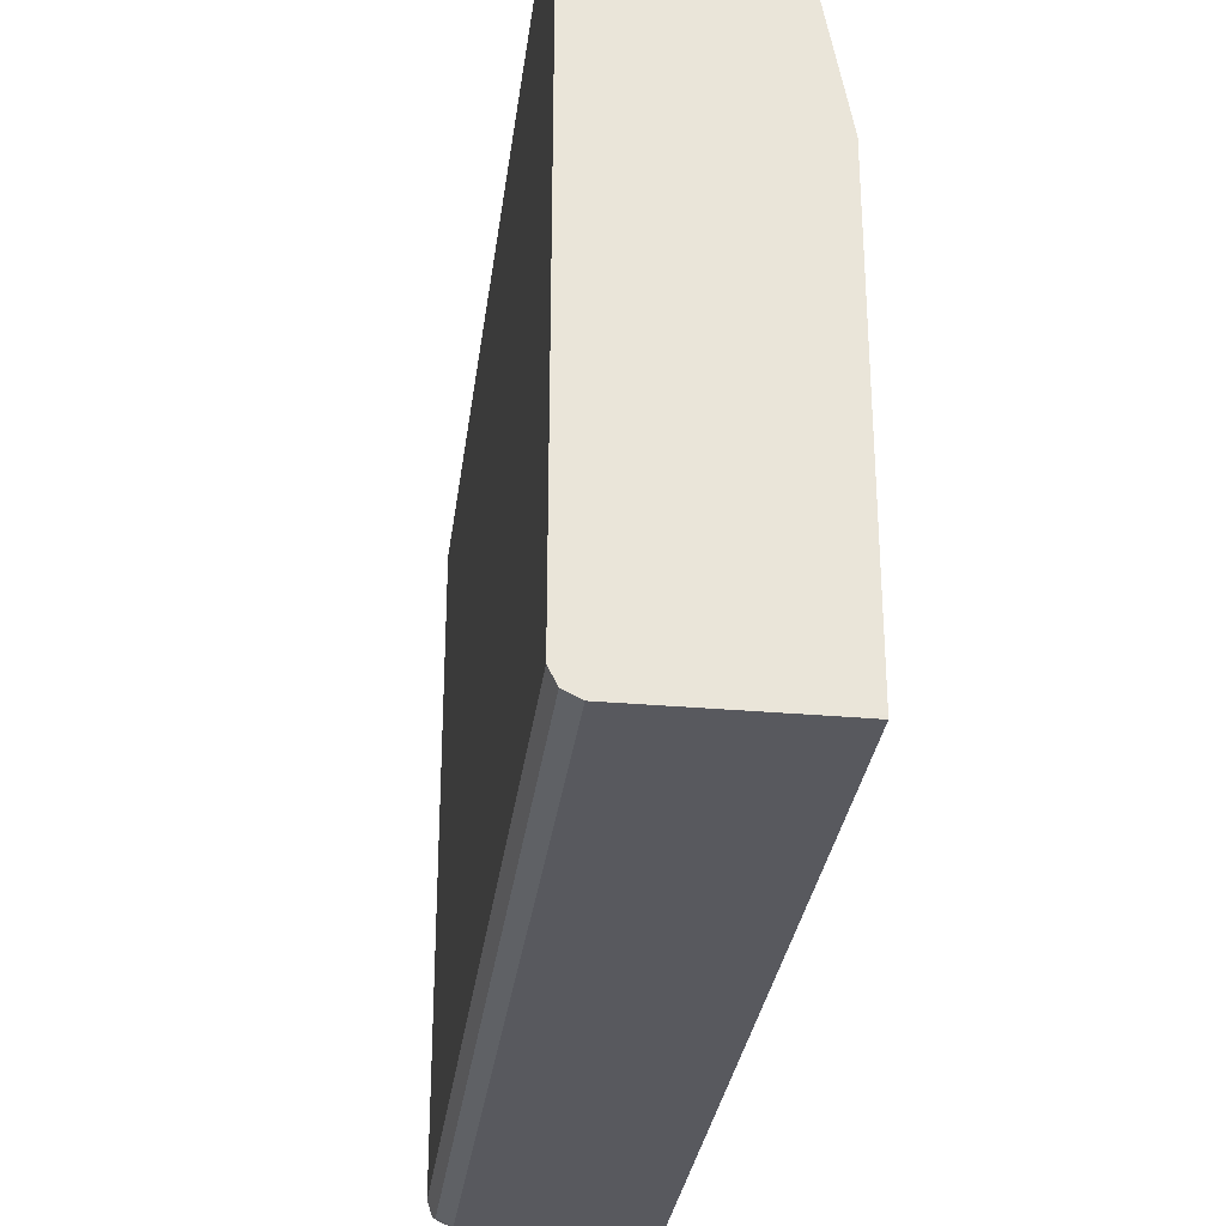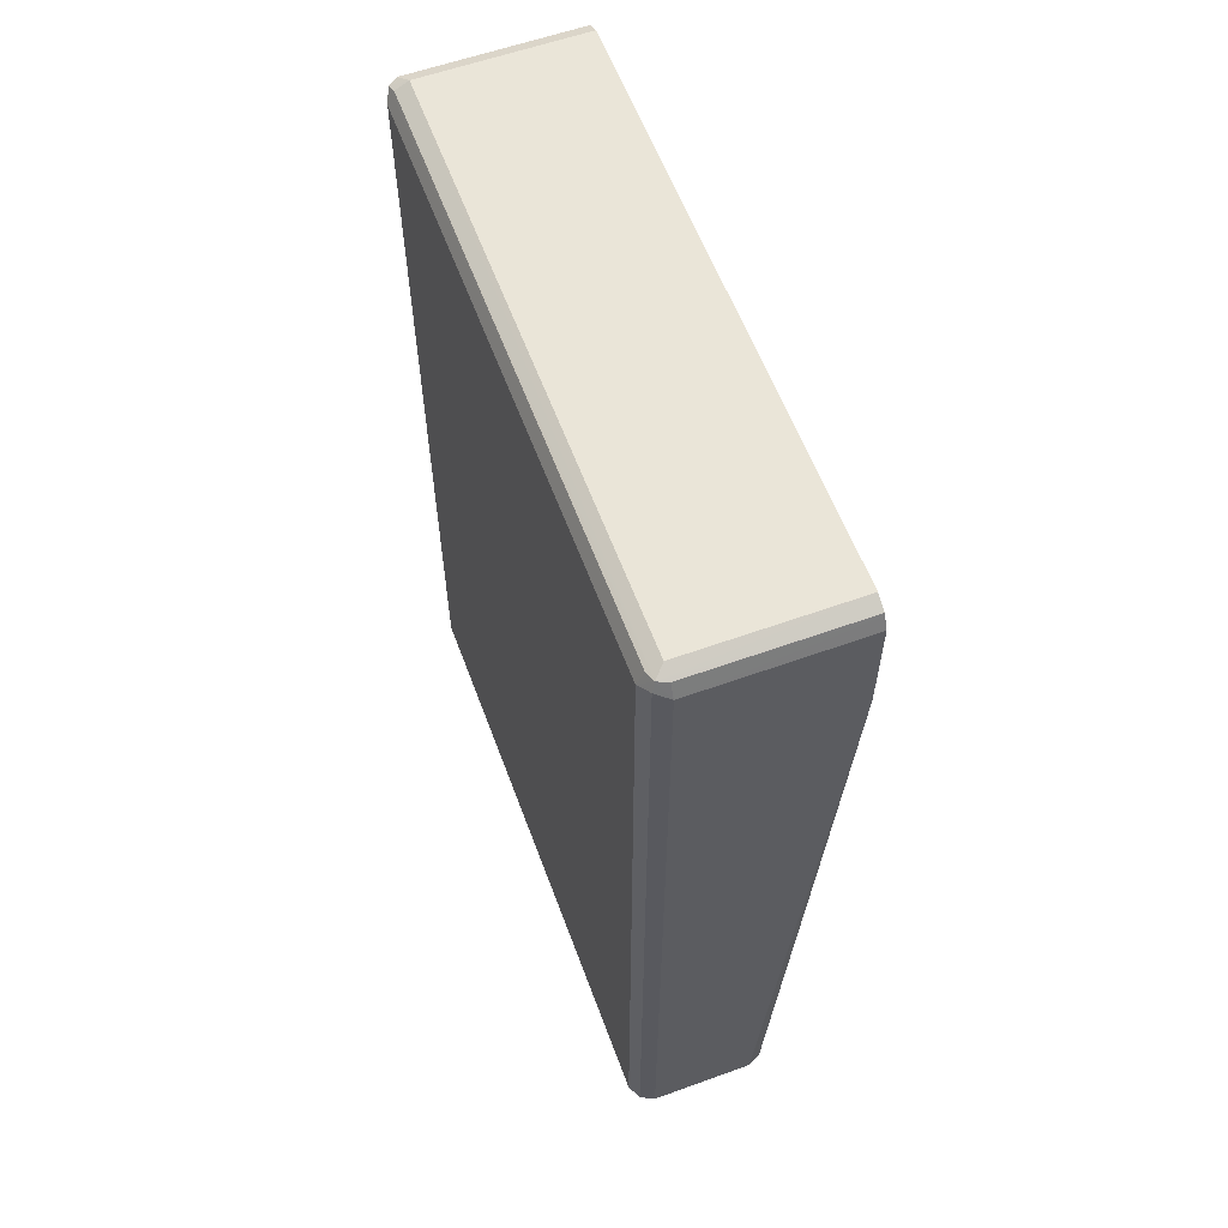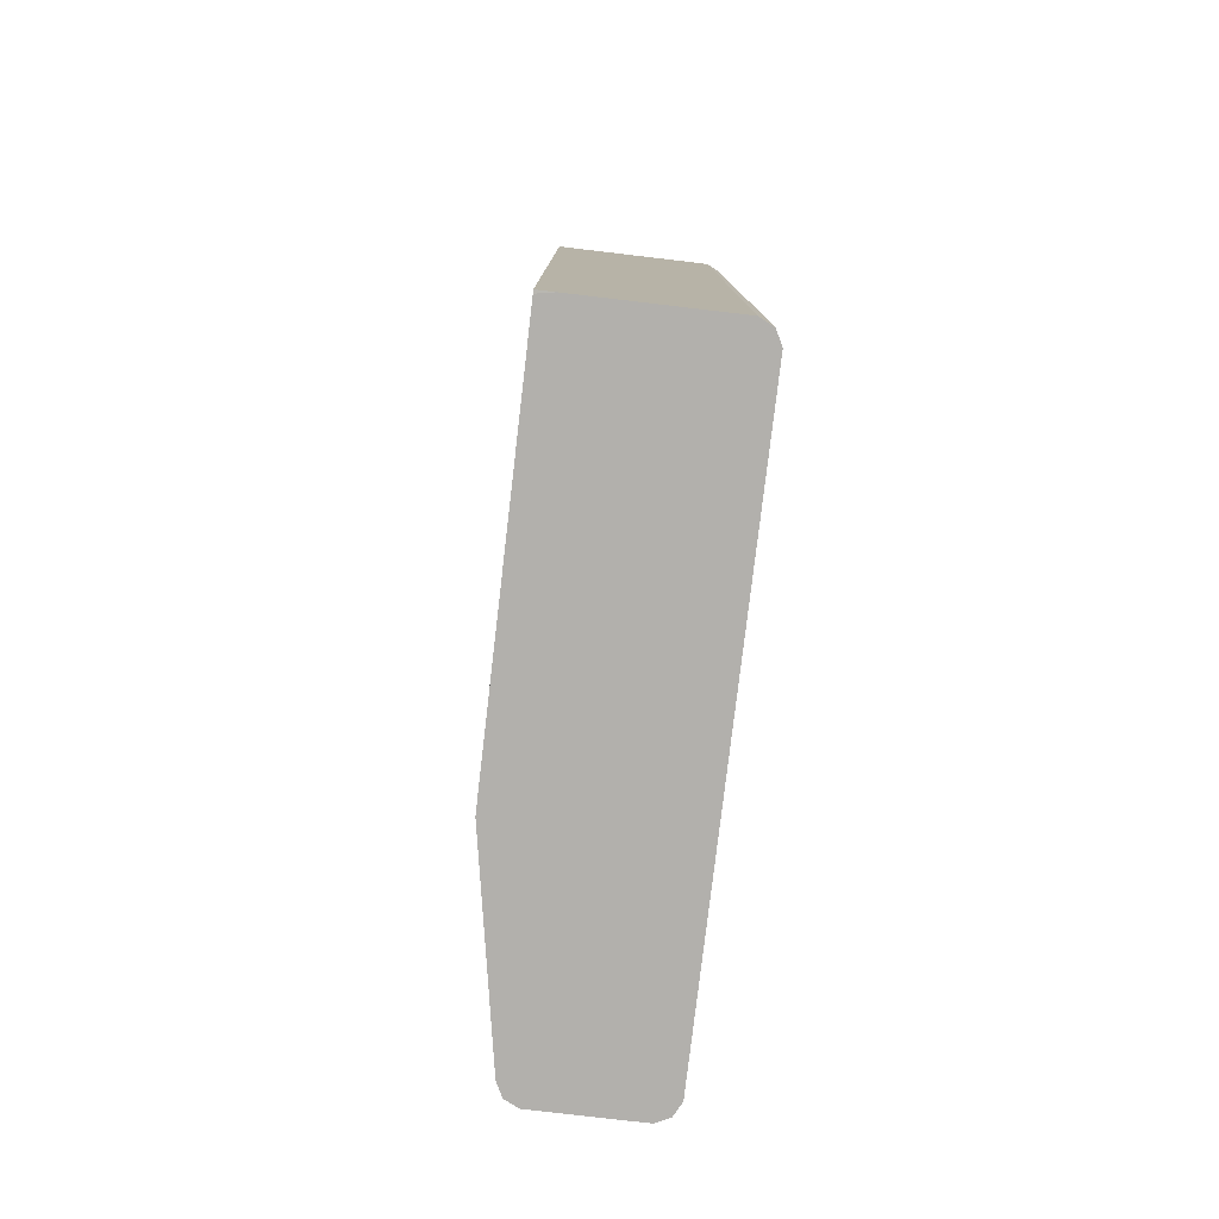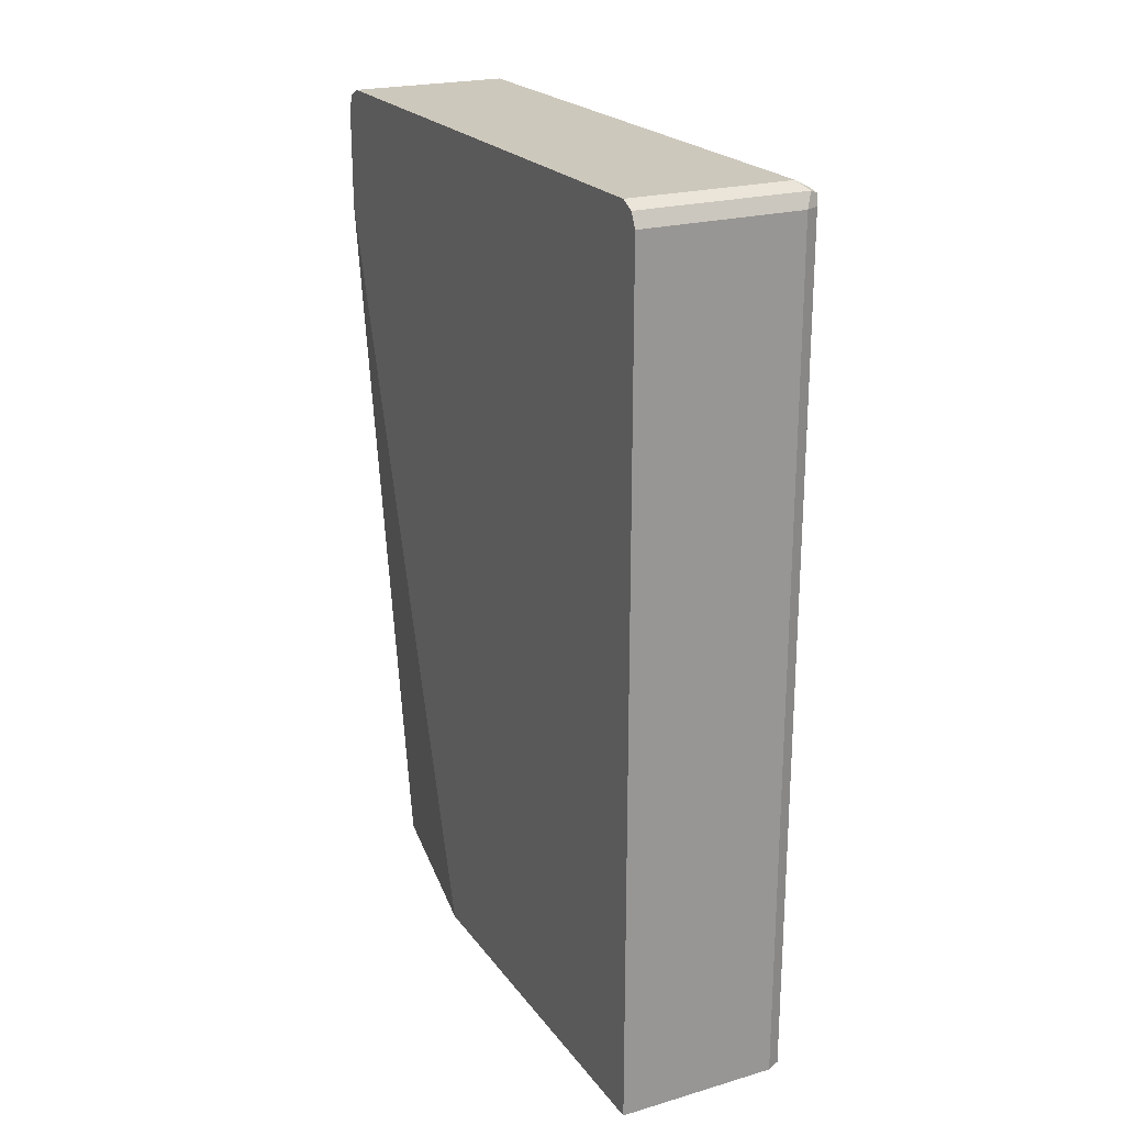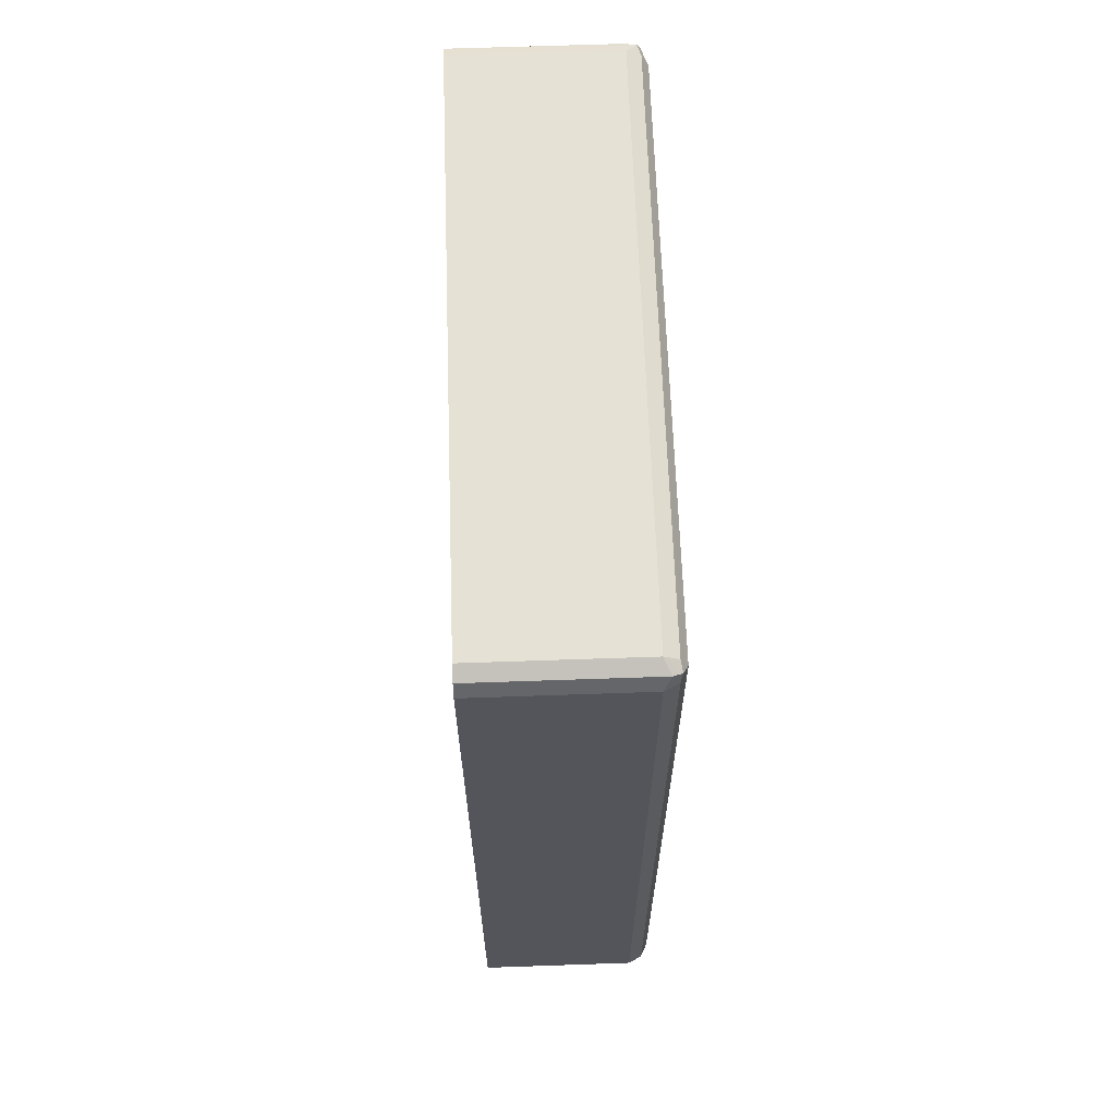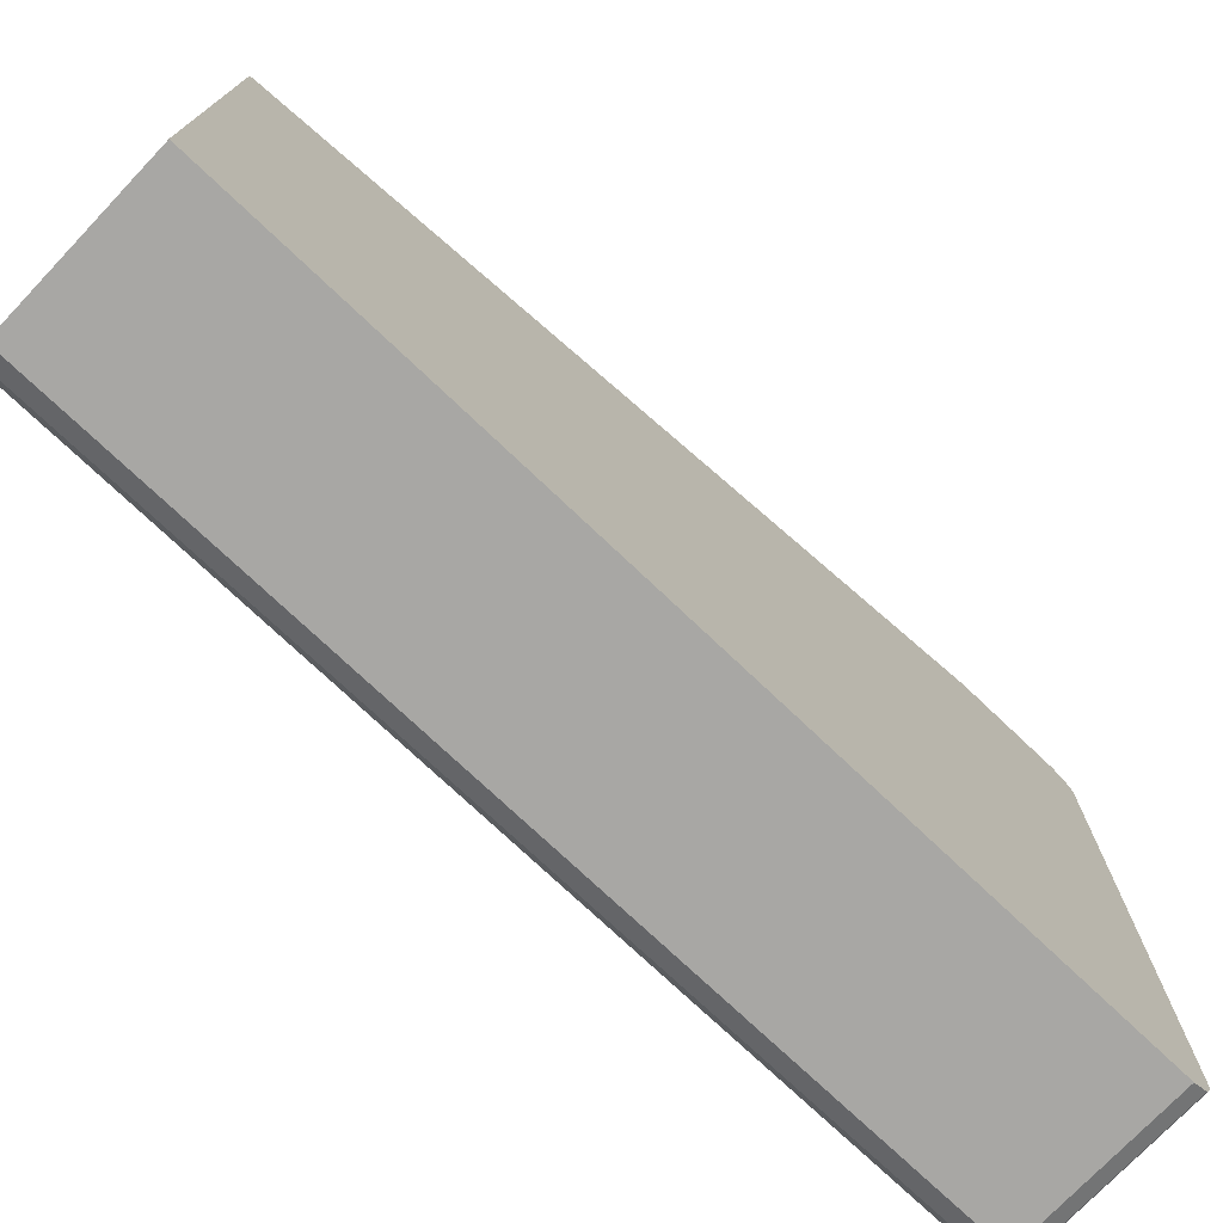
<metadata>
{"format":"obj","ext":"obj","renderer":"f3d","projection":"perspective","resolution":1024,"background":"white","views":[{"elev":-30.3,"azim":-7.3,"up":"+Z"},{"elev":59.3,"azim":-20.3,"up":"+Y"},{"elev":-78.8,"azim":173.3,"up":"+Y"},{"elev":22.2,"azim":153.4,"up":"+Y"},{"elev":64.9,"azim":178.0,"up":"+Y"},{"elev":-74.6,"azim":46.5,"up":"+Z"}]}
</metadata>
<code>
v -0.7107 -0.04779 0.2369
v -0.7212 -0.04779 0.2316
v -0.6317 -0.04779 0.2369
v -0.7107 0.6001 0.2369
v -0.7265 -0.04779 0.2211
v -0.7212 0.6053 0.2316
v -0.6215 -0.04779 0.2317
v -0.5874 0.5211 0.2369
v -0.5874 0.6001 0.2369
v -0.5874 0.6086 0.2326
v -0.7107 0.6106 0.2316
v -0.7186 0.612 0.229
v -0.7265 -0.04779 -0.2211
v -0.7265 0.6001 0.2211
v -0.6212 -0.04779 0.2316
v -0.6161 -0.04779 0.2214
v -0.6159 -0.04779 0.2211
v -0.5874 -0.04779 0.06317
v -0.5874 0.6106 0.2316
v -0.7212 0.6106 -0.2211
v -0.7212 0.6106 0.2211
v -0.5874 0.6159 0.2211
v -0.7107 0.6159 0.2211
v -0.7107 0.6159 -0.2211
v -0.7212 -0.04779 -0.2316
v -0.7265 0.6001 -0.2211
v -0.7225 0.608 -0.229
v -0.5874 -0.04779 -0.2345
v -0.5874 0.6159 -0.2211
v -0.7159 0.6106 -0.2316
v -0.7107 -0.04779 -0.2369
v -0.7212 0.6001 -0.2316
v -0.7107 0.6001 -0.2369
v -0.6001 -0.04779 -0.2369
v -0.5874 -0.04766 -0.2369
v -0.5874 0.6106 -0.2316
v -0.5874 0.6001 -0.2369
f 14 27 26
f 14 21 27
f 13 32 25
f 13 26 32
f 12 24 20
f 12 23 24
f 12 22 23
f 12 20 21
f 12 21 14
f 11 19 12
f 10 19 11
f 8 10 9
f 20 27 21
f 8 22 19
f 12 19 22
f 20 24 27
f 27 33 32
f 22 24 23
f 8 29 22
f 31 35 34
f 31 37 35
f 31 33 37
f 30 37 33
f 30 36 37
f 22 29 24
f 28 34 35
f 26 27 32
f 25 33 31
f 25 32 33
f 24 36 30
f 24 29 36
f 24 30 27
f 27 30 33
f 8 36 29
f 8 19 10
f 8 35 37
f 1 9 4
f 1 8 9
f 1 3 8
f 1 7 3
f 1 15 7
f 1 16 15
f 1 17 16
f 1 18 17
f 1 28 18
f 1 34 28
f 1 31 34
f 1 25 31
f 1 13 25
f 1 2 5
f 8 37 36
f 1 4 6
f 1 6 2
f 1 5 13
f 2 14 5
f 2 6 14
f 8 28 35
f 8 17 18
f 8 16 17
f 8 15 16
f 7 15 8
f 6 12 14
f 8 18 28
f 5 14 26
f 4 12 6
f 4 11 12
f 4 10 11
f 4 9 10
f 3 7 8
f 5 26 13

</code>
